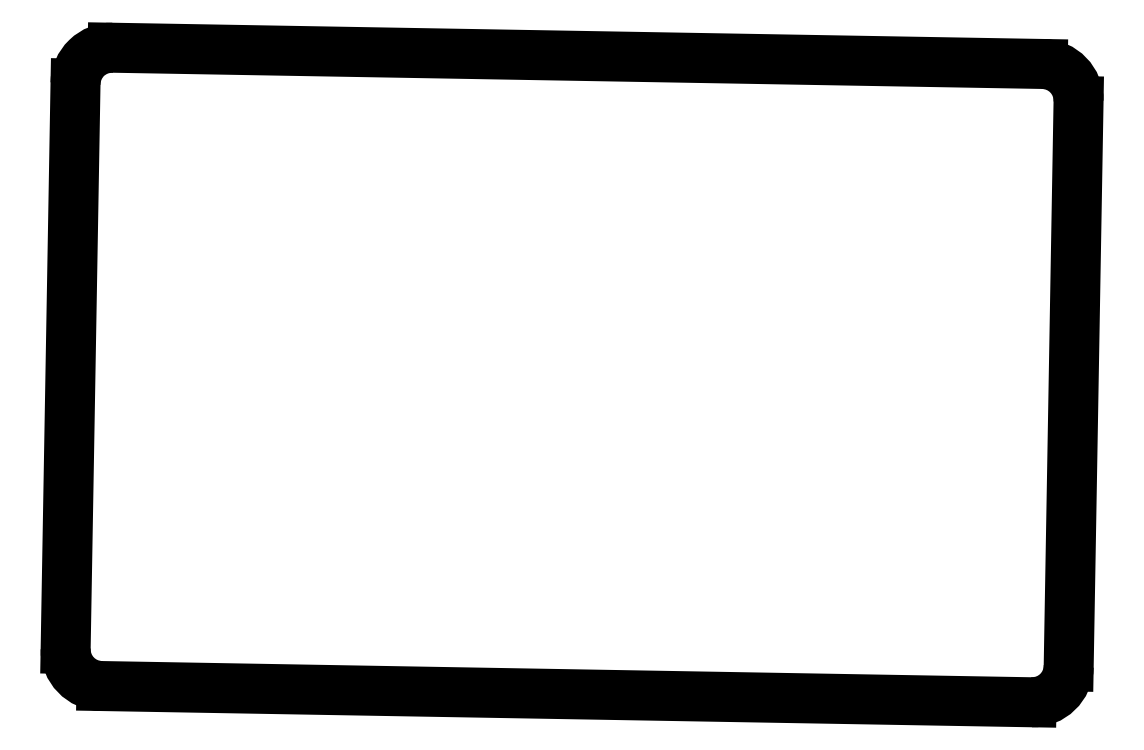
<metadata>
{"format":"dxf","ext":"dxf","renderer":"ezdxf+matplotlib","layout":"modelspace","background":"white","min_lineweight":24,"dpi":150}
</metadata>
<code>
0
SECTION
2
ENTITIES
0
LINE
8
0
10
10.33
20
-31.76
11
61.33
21
-32.65
0
ARC
8
0
10
61.36
20
-30.65
40
2
50
269
51
359
0
LINE
8
0
10
63.36
20
-30.68
11
63.9
21
0.3115
0
ARC
8
0
10
61.9
20
0.3464
40
2
50
359
51
89
0
LINE
8
0
10
61.94
20
2.346
11
10.95
21
3.236
0
ARC
8
0
10
10.91
20
1.236
40
2
50
89
51
179
0
LINE
8
0
10
8.911
20
1.271
11
8.37
21
-29.72
0
ARC
8
0
10
10.37
20
-29.76
40
2
50
179
51
269
0
ENDSEC
0
EOF

</code>
